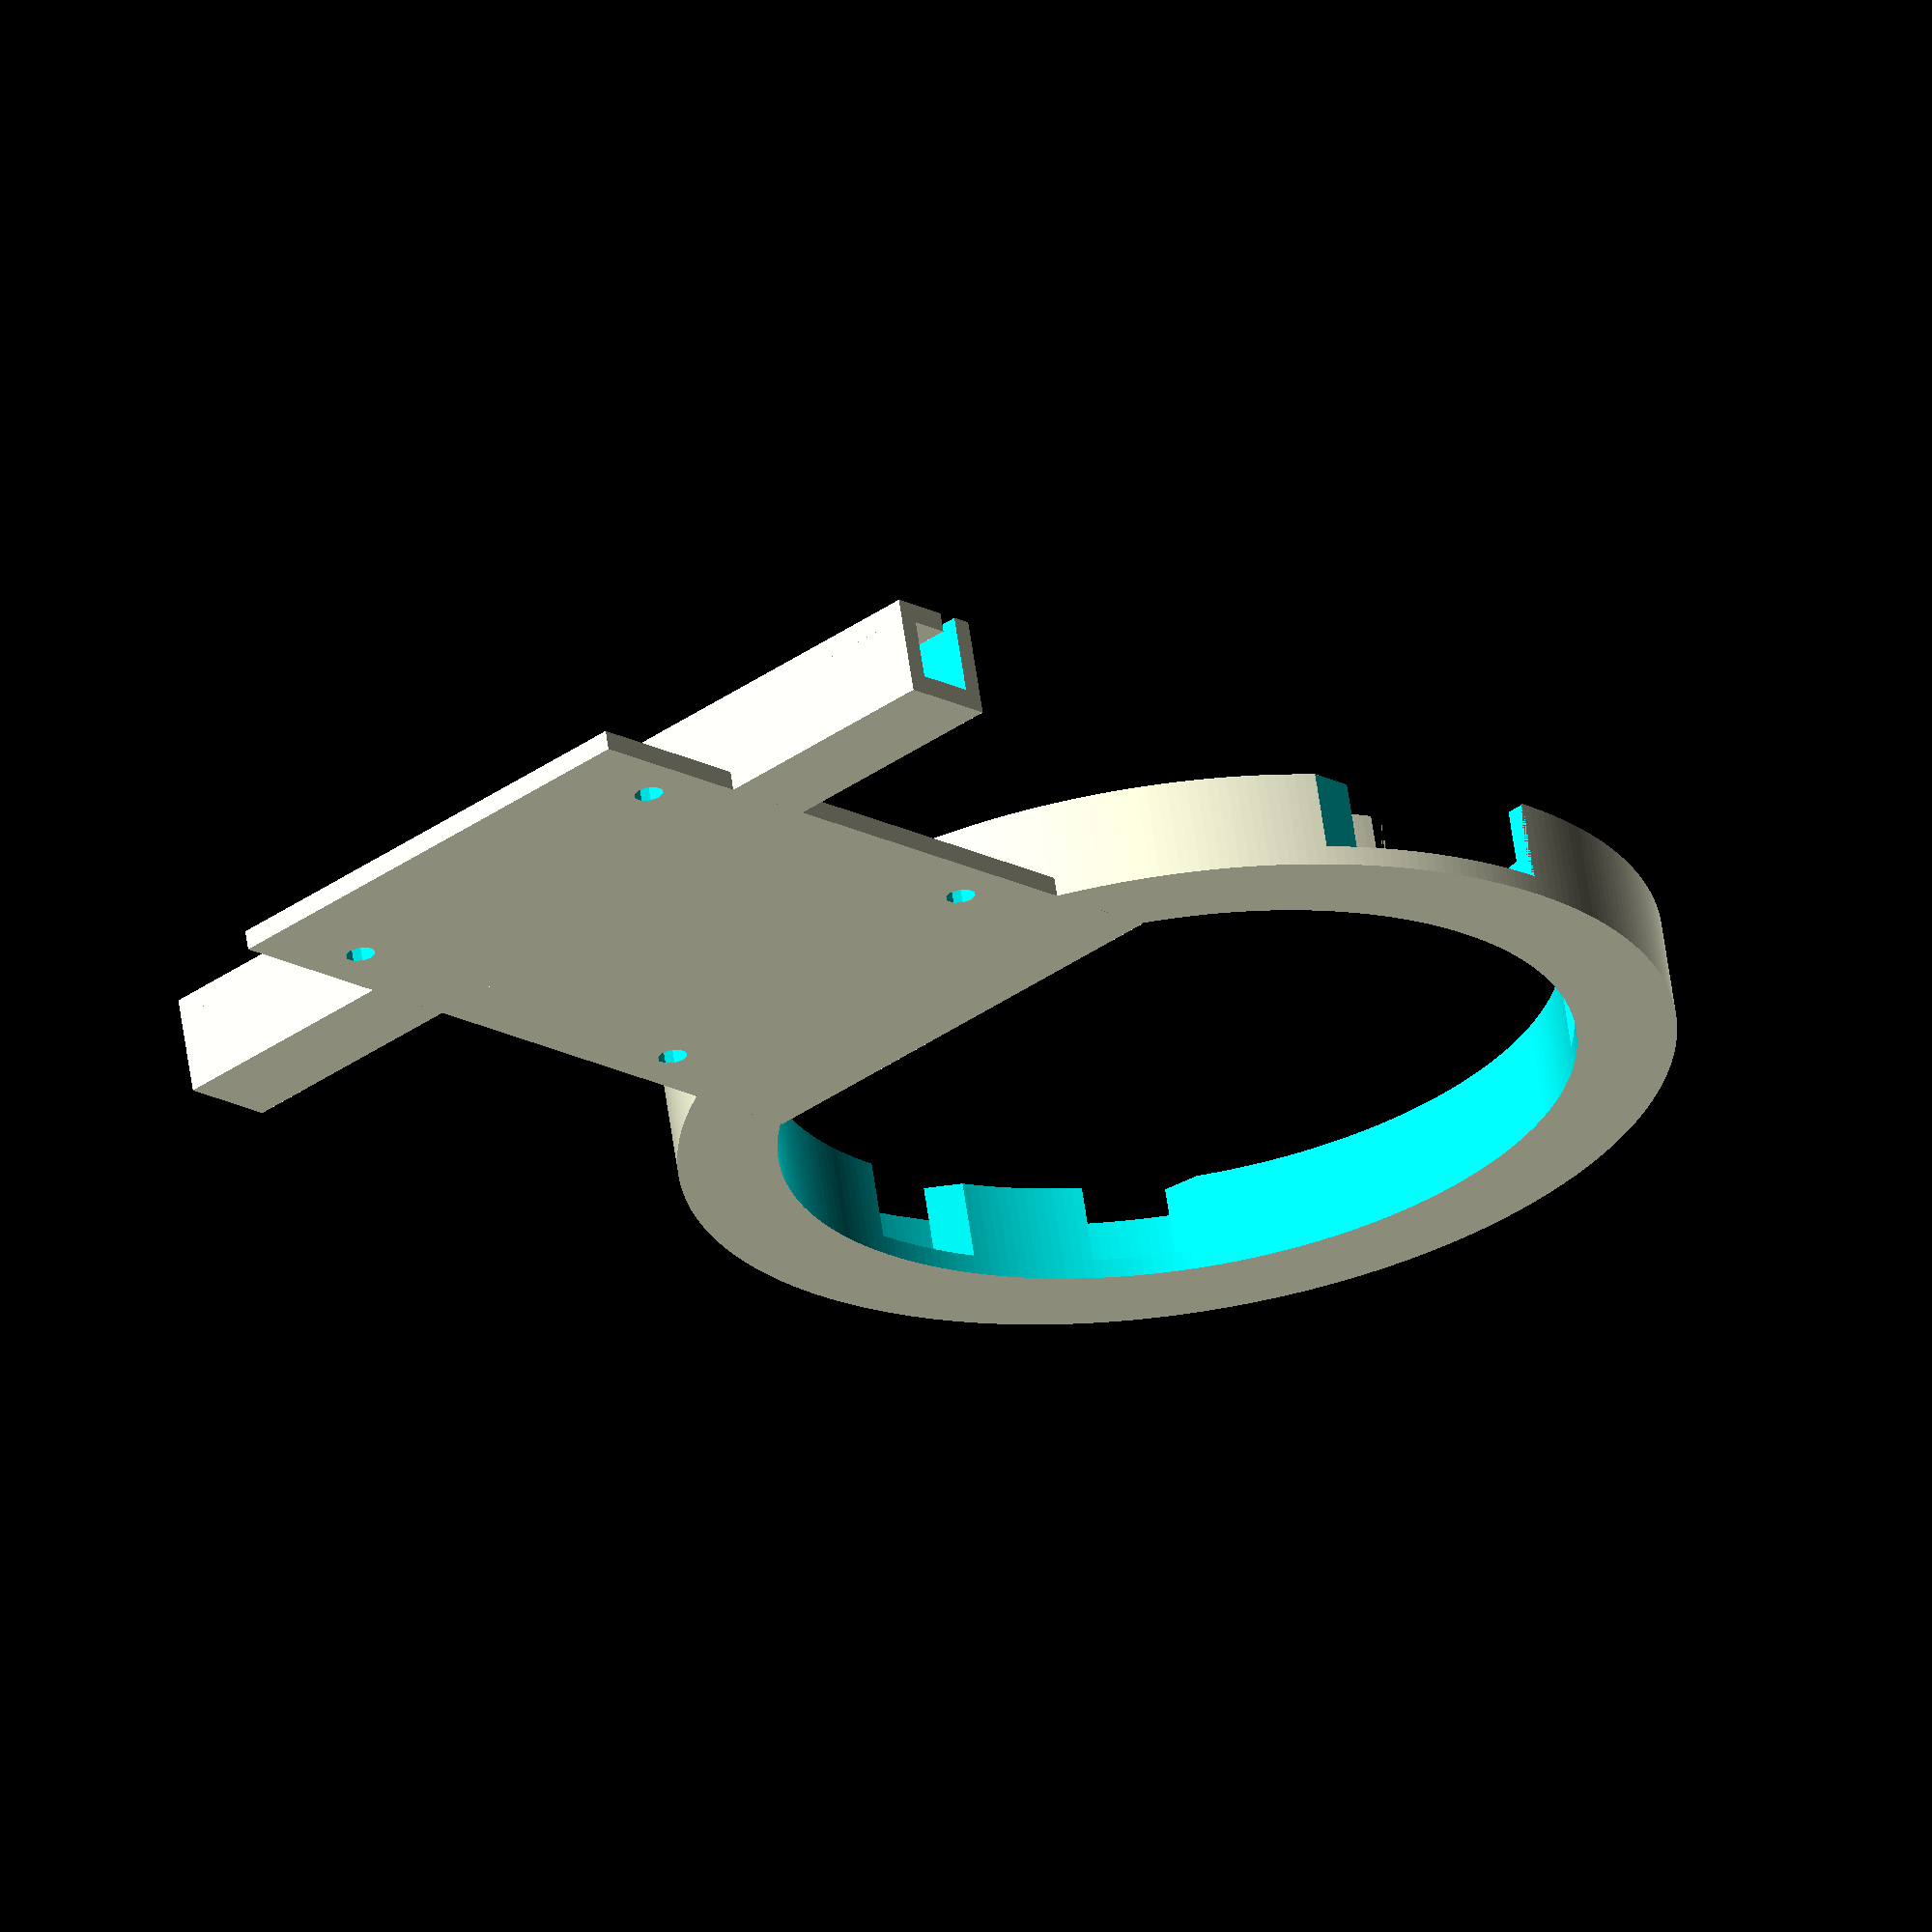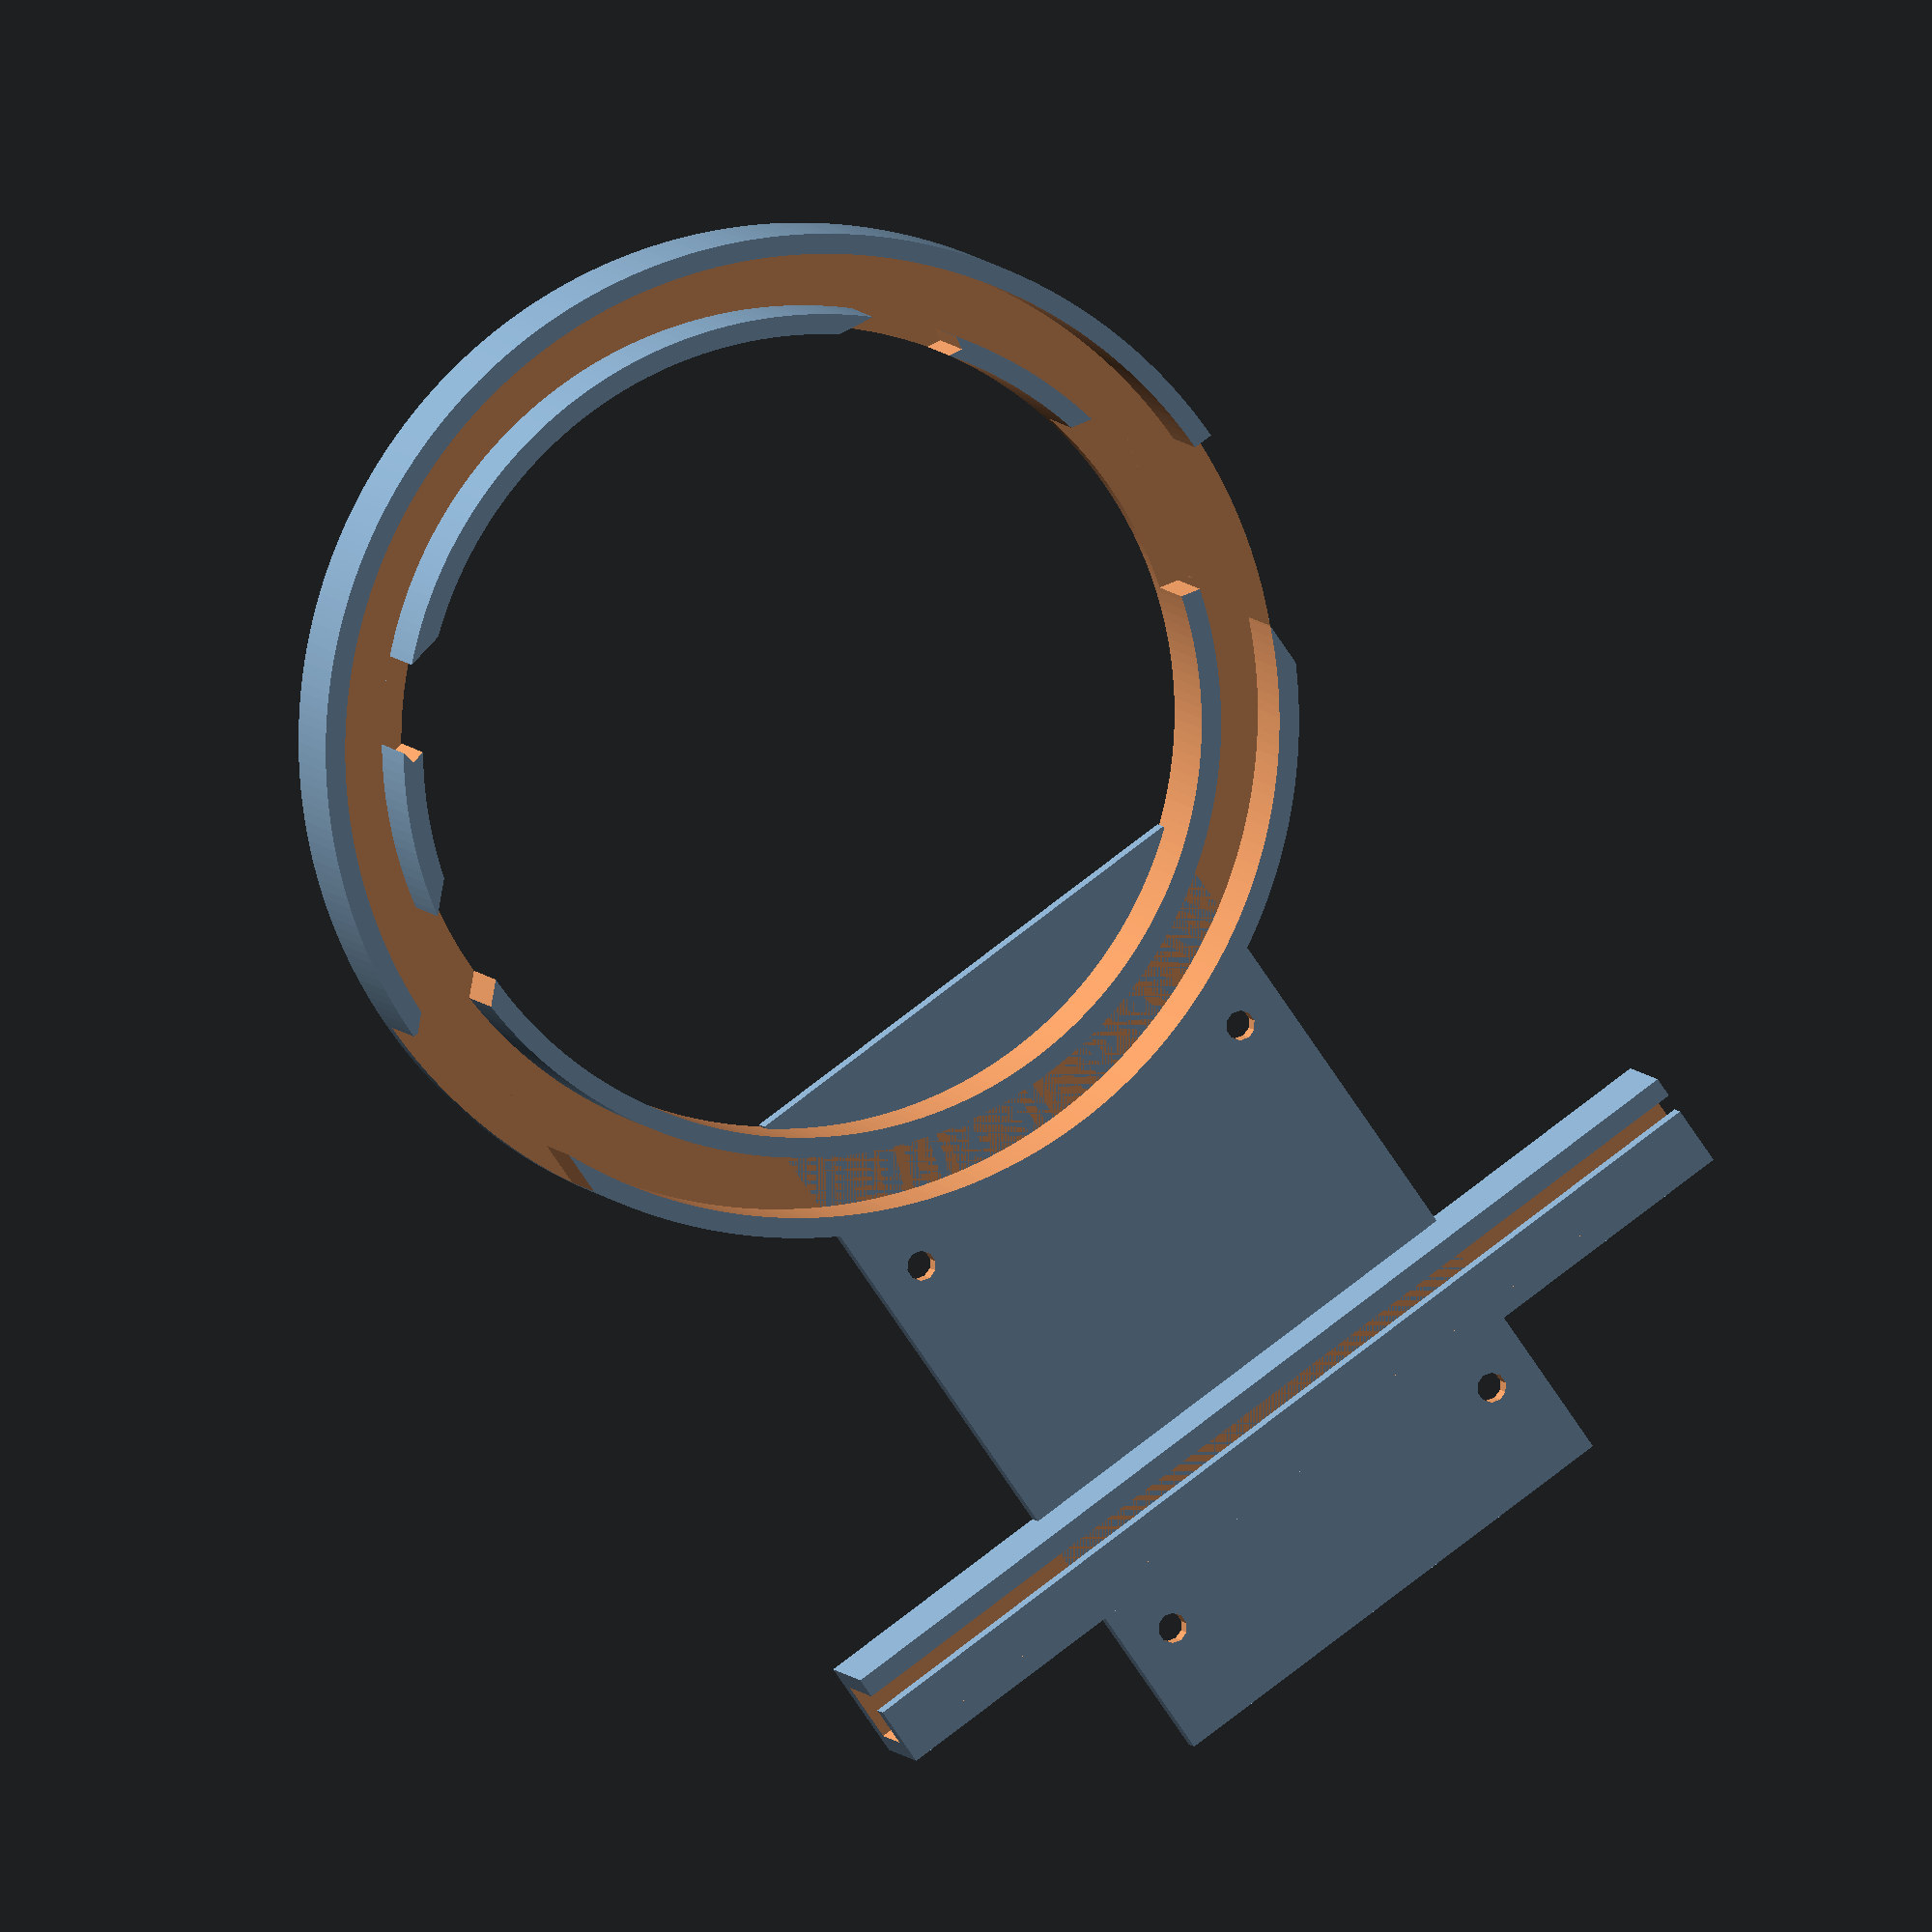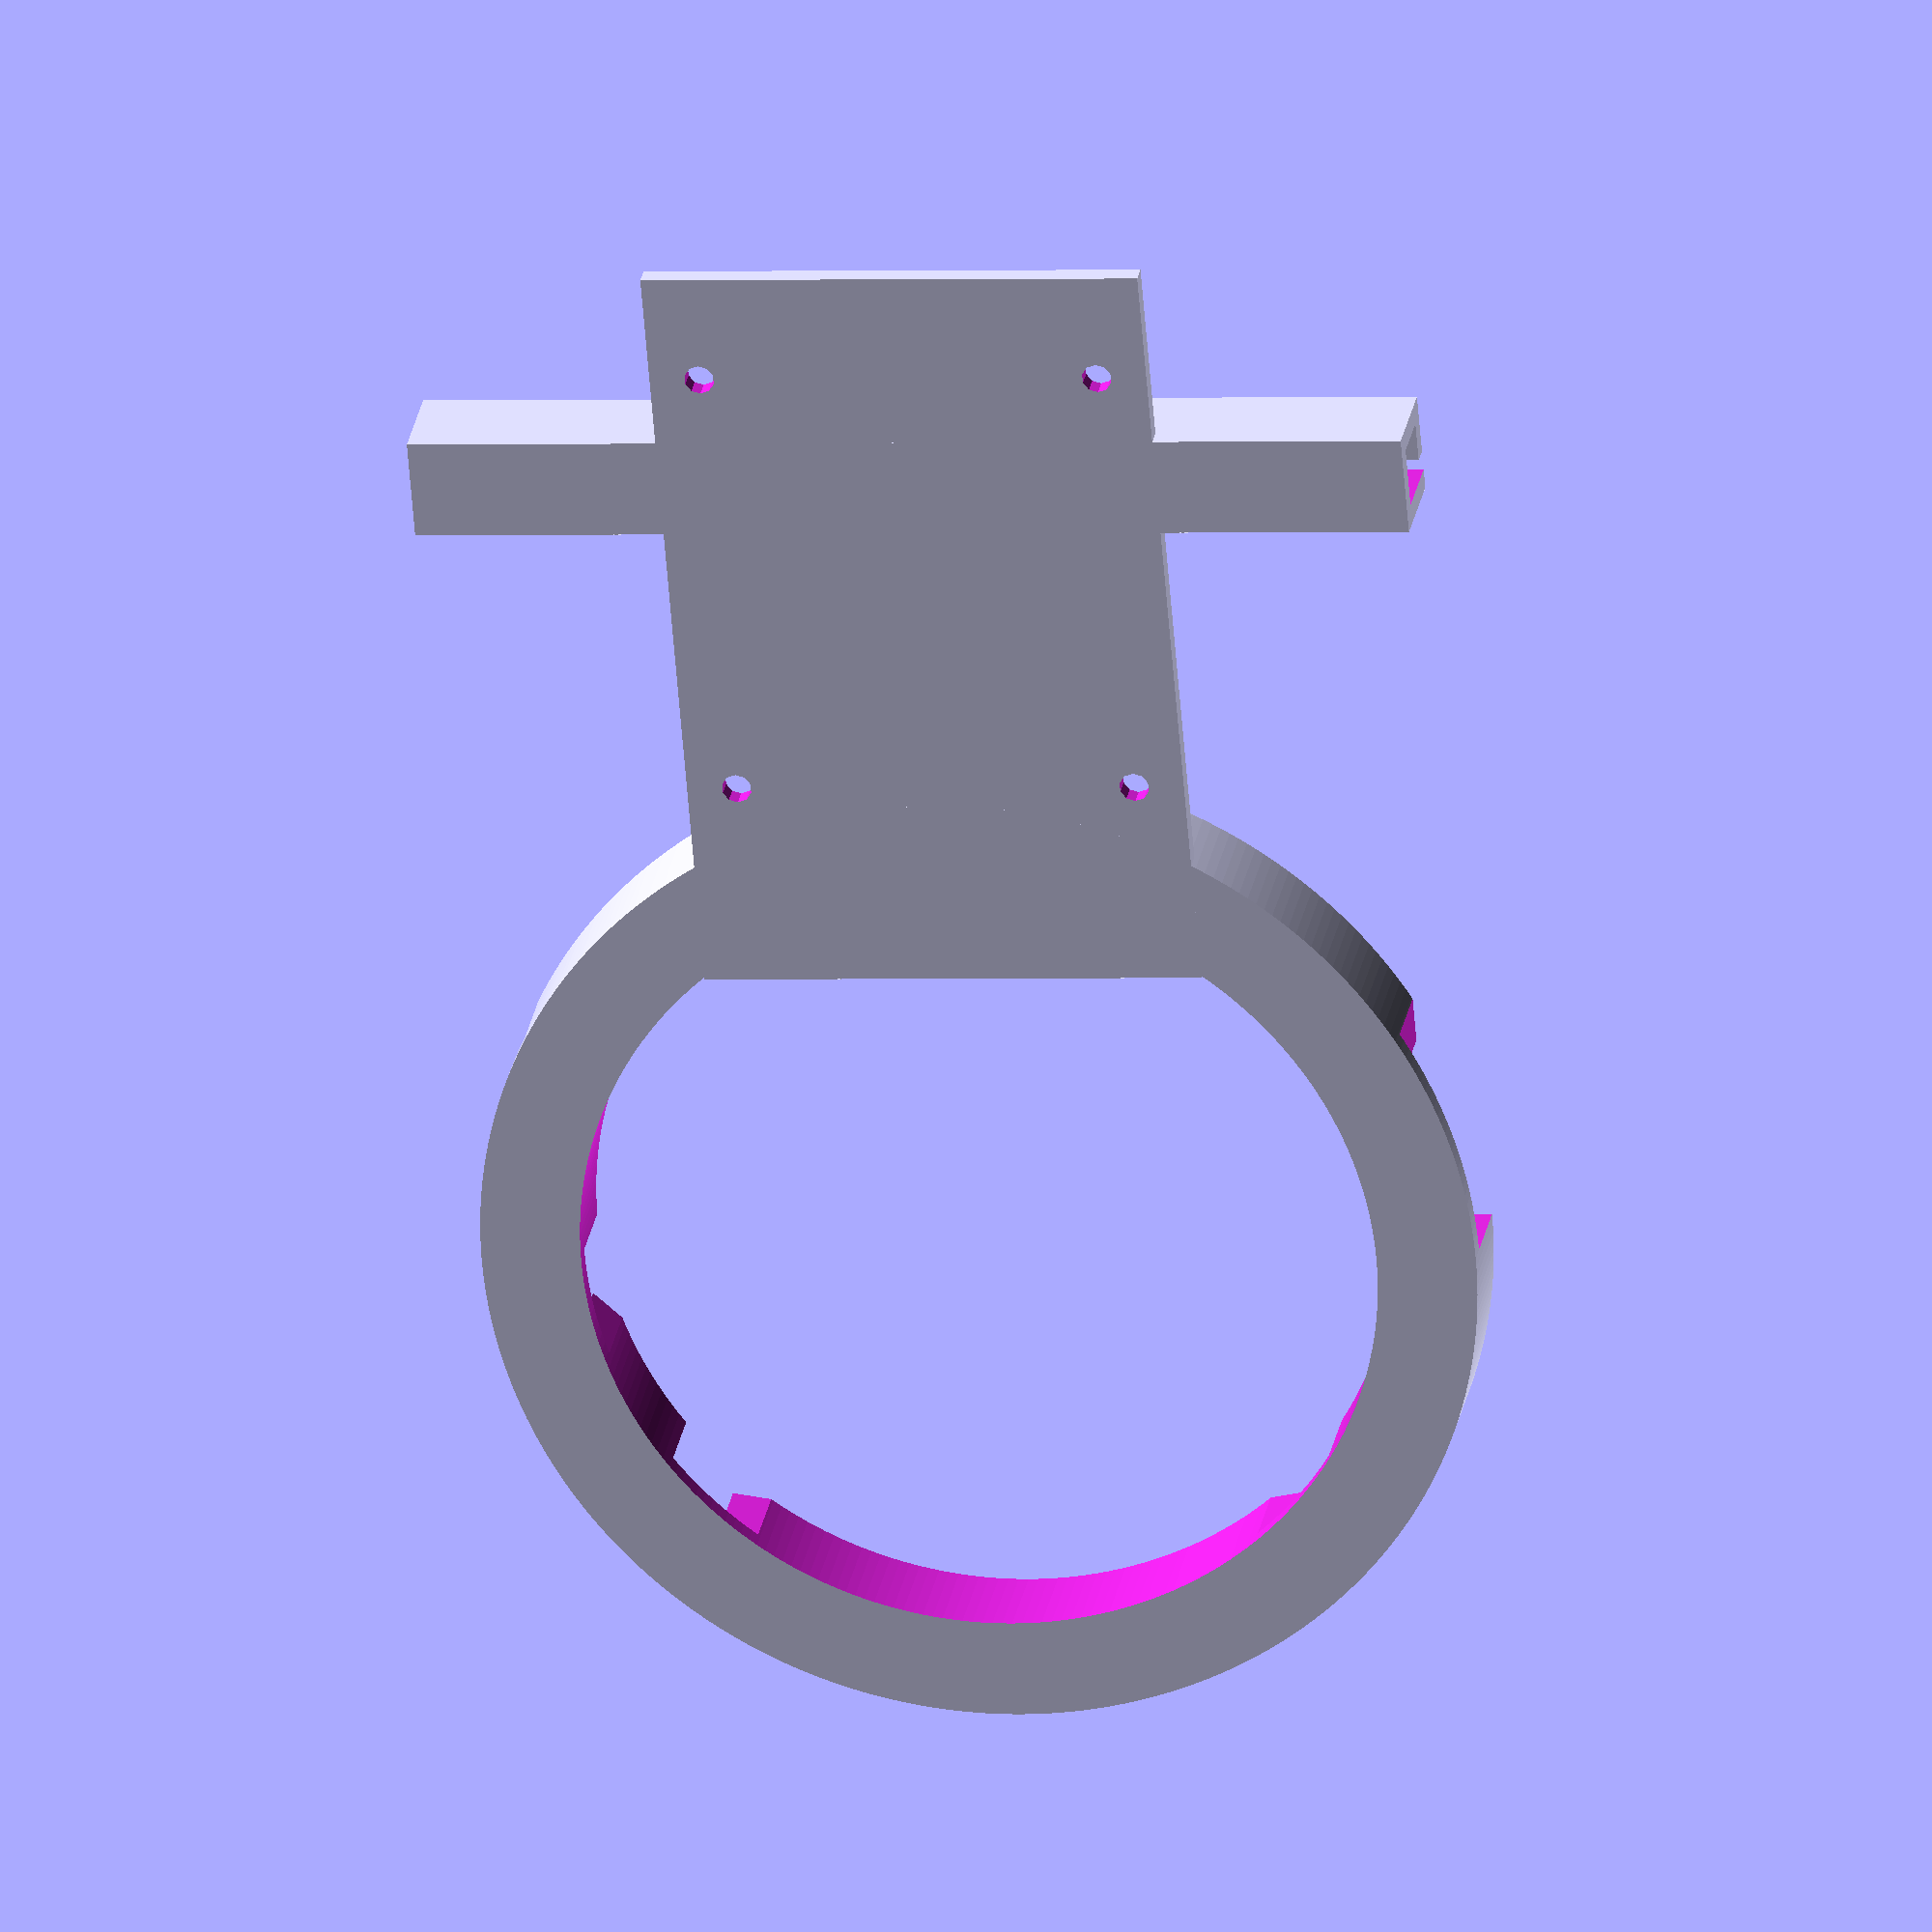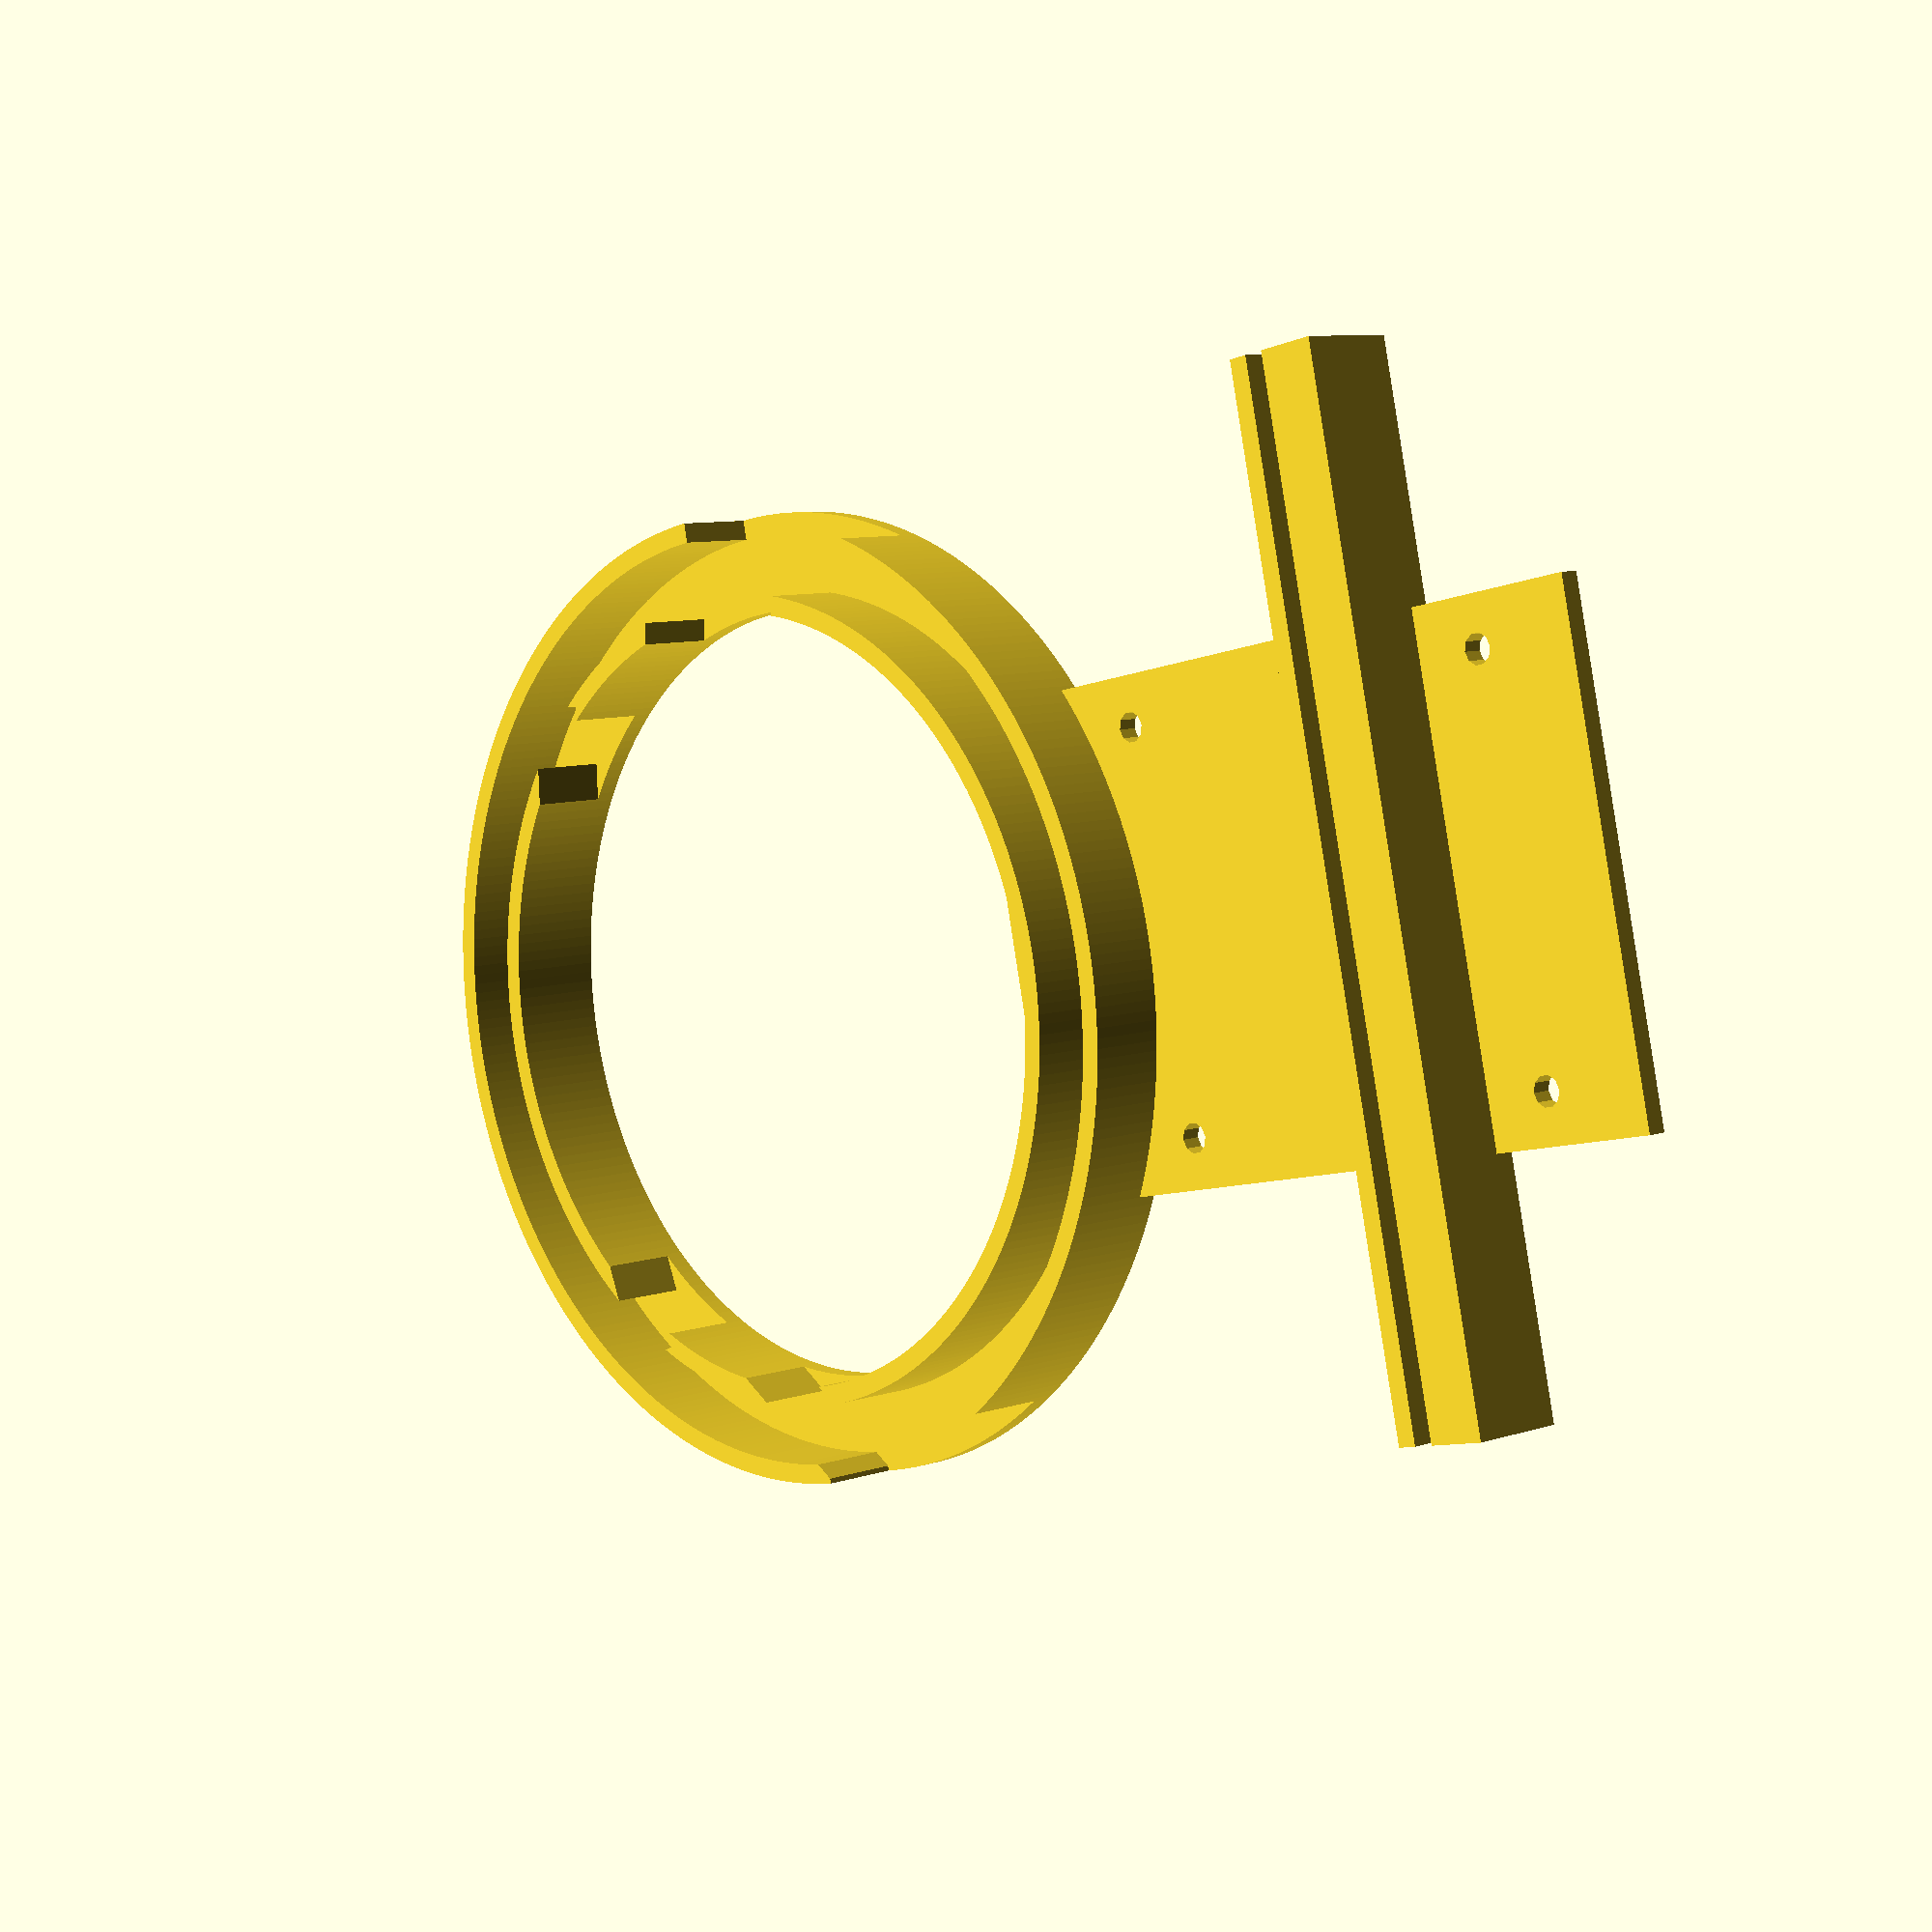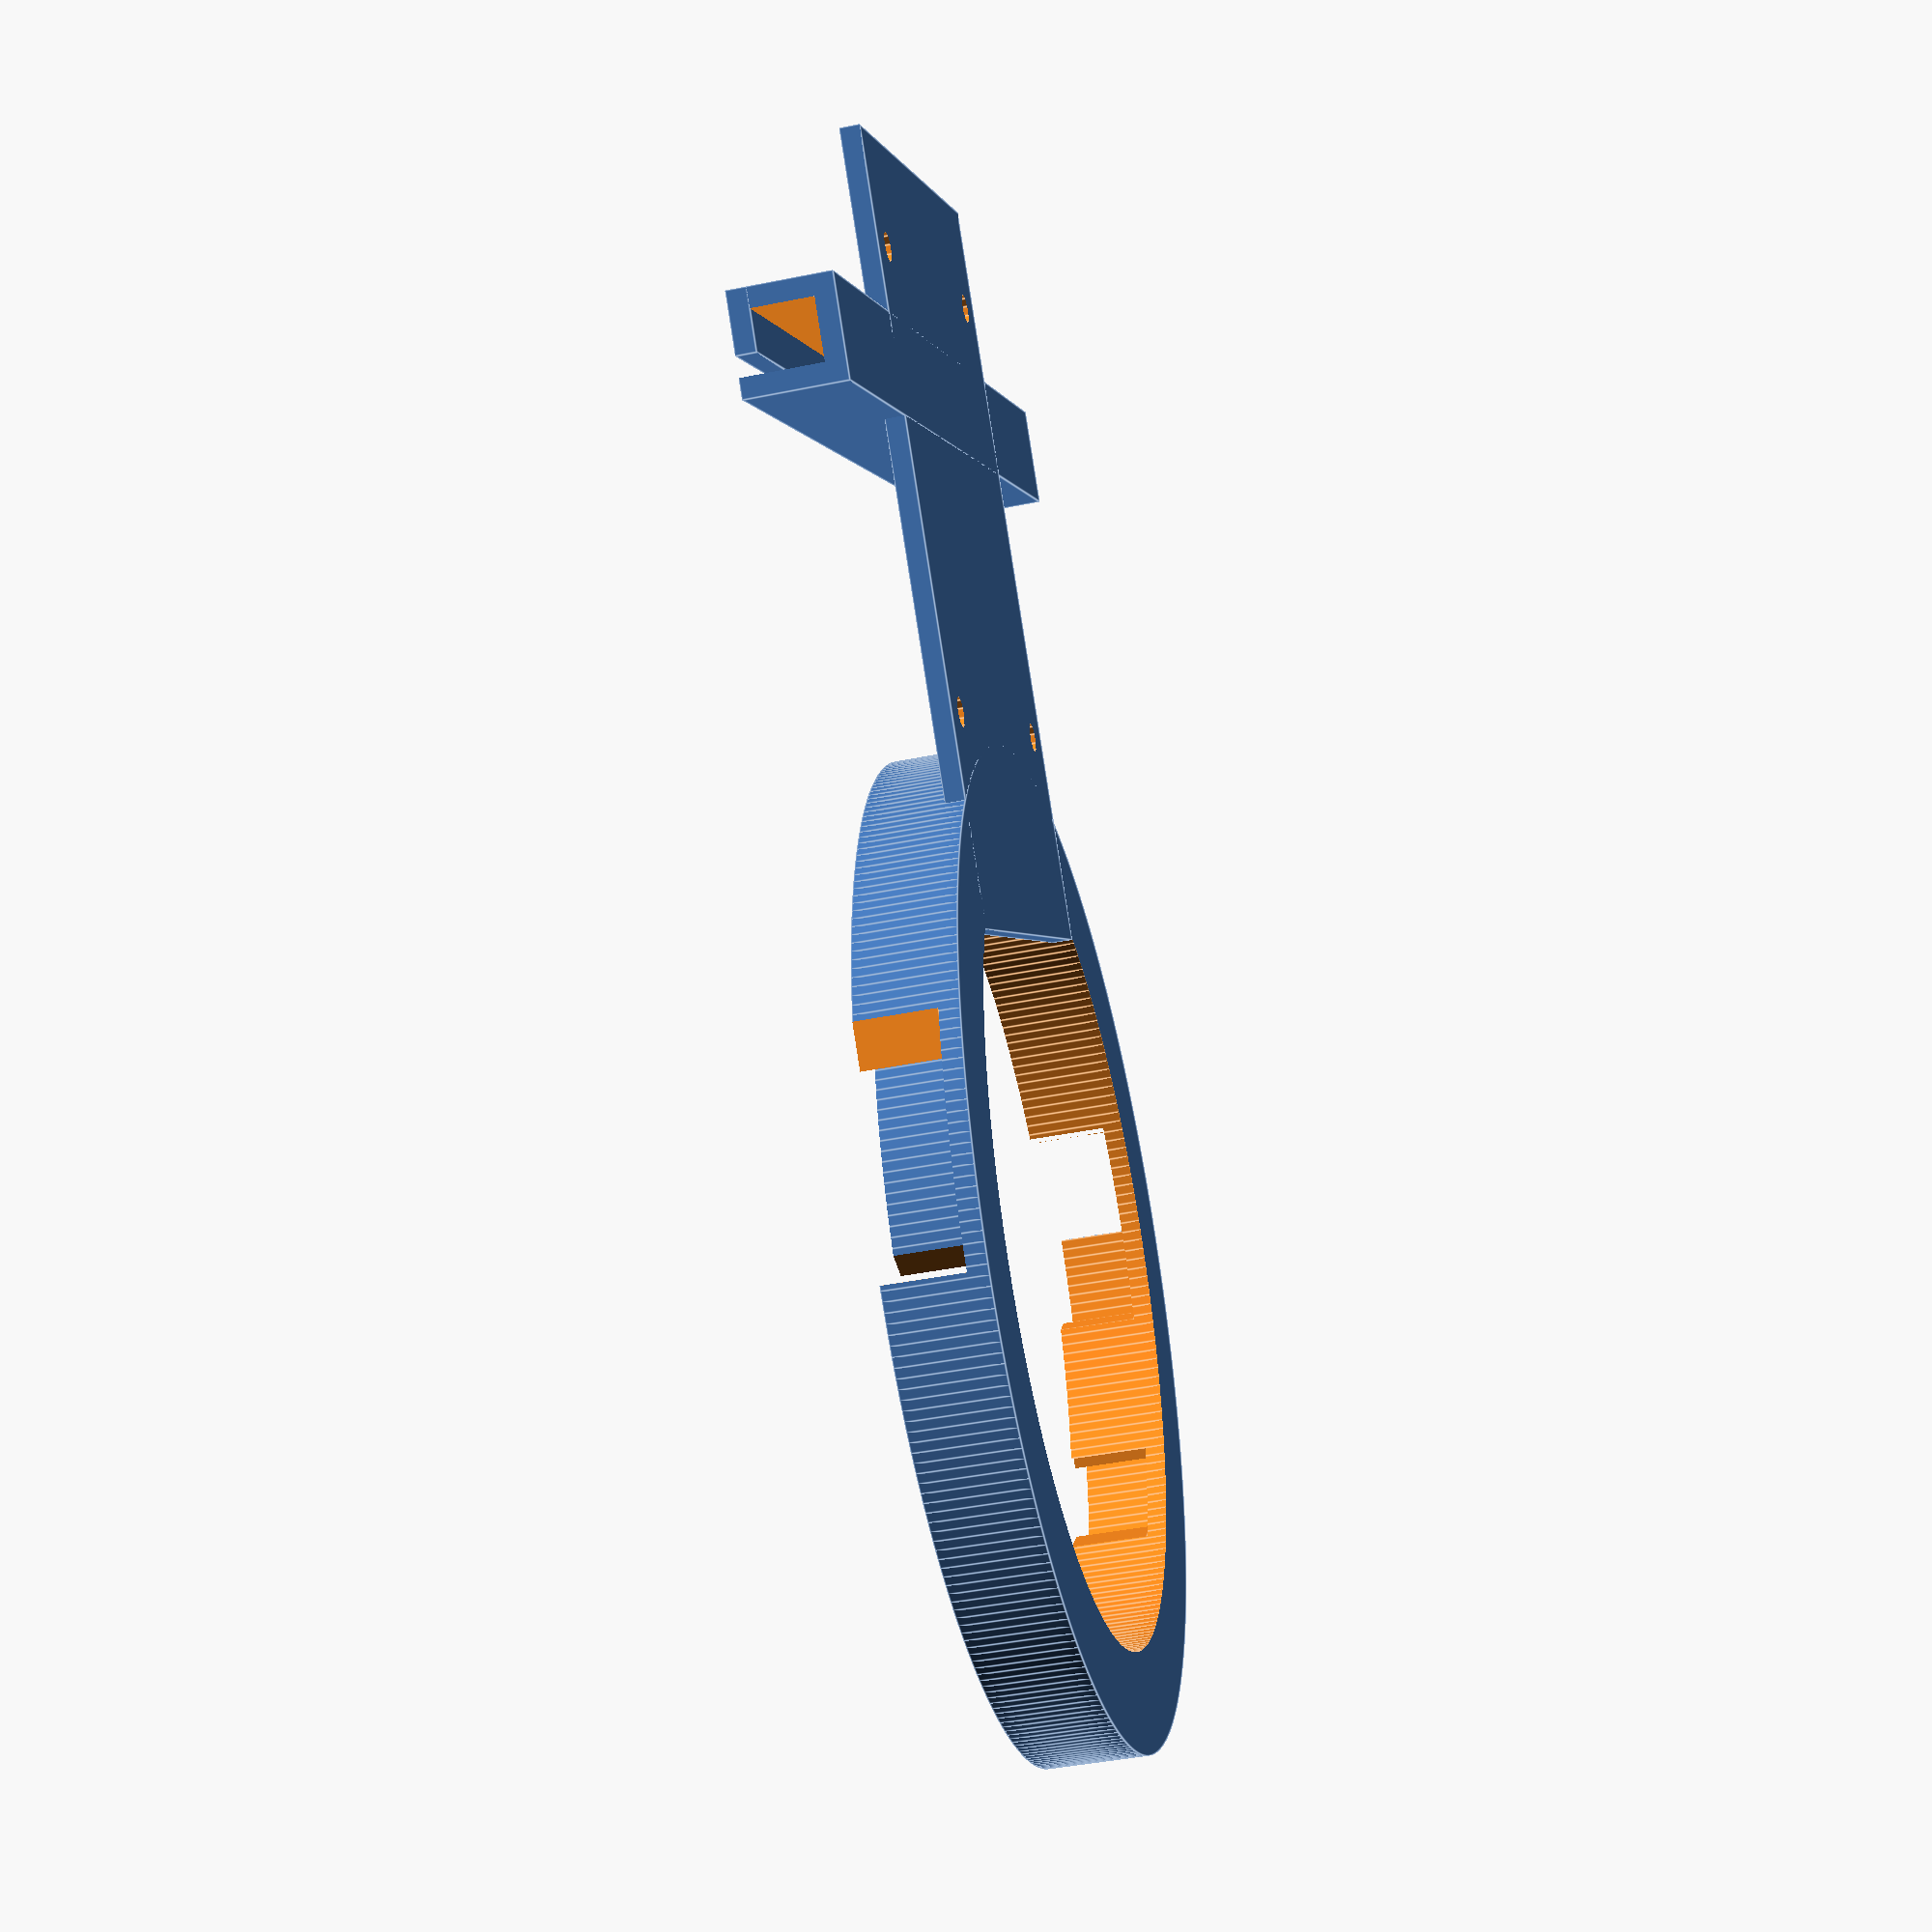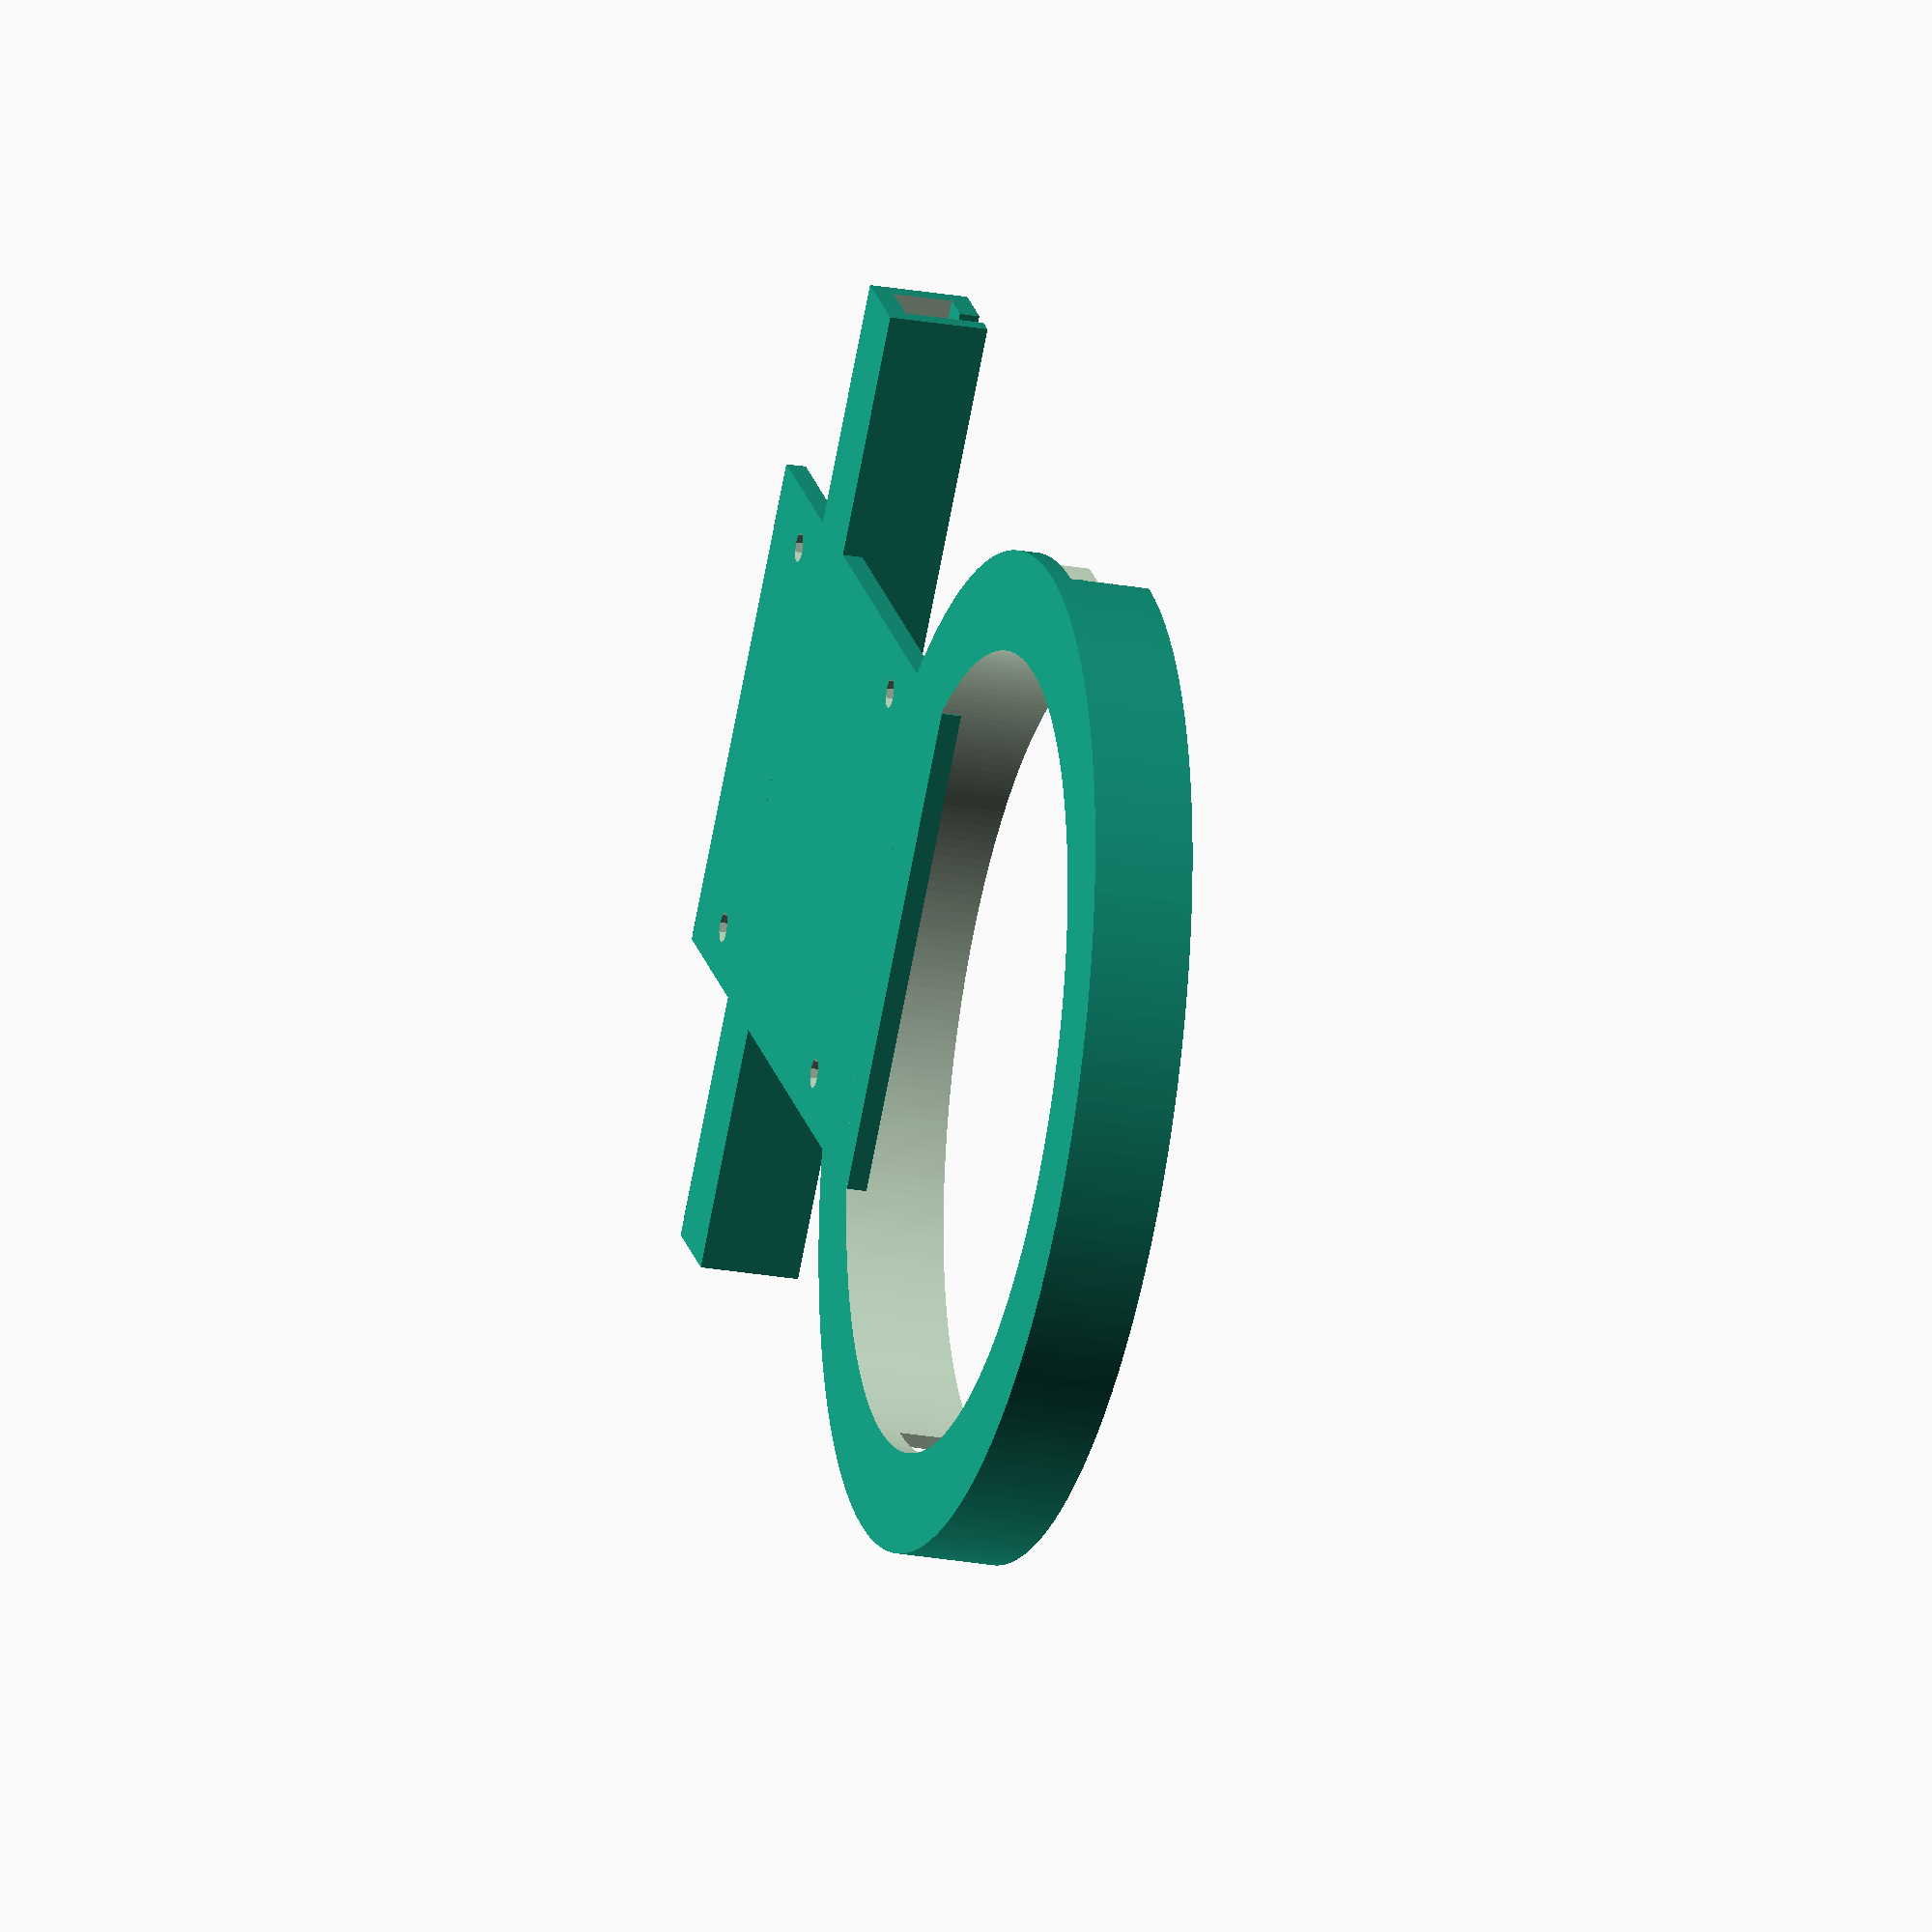
<openscad>
/*
 Parts needed to install transparent plexiglass walls on an arena.
 
 Assumes we have 4 walls of 60 cm in width. The walls were heated and bent into a circular shape. Each wall covers 90 degrees of the arena.
 
 The total circumference of the wall is 2*pi*r = 60cm*4, we need to know the radius
 240/(2*pi) = r
 r = 38.197 cm
 
 
*/
$fa=1;
$fs=1;

module opto_connector_neg(){

diam=15;
//translate([-diam/2,-diam/2,0])
//cube([diam,diam,2]);
connectordiam = 9;

translate([0,0,-2])
cylinder(5,connectordiam/2,connectordiam/2);

screwdiam = 2.5;

delta=9.5; // inter hole distance 7.5 - 11.5
translate([0,0,-2])
for ( dx = [-1:2:1] ){
for ( dy = [-1:2:1] ){
translate([dx*delta/2,dy*delta/2])
cylinder(5,screwdiam/2,screwdiam/2);
}
}

}

module optic_fiber_coil(thickness=2, wallHeight=10, coilDiameter=100, width=10){
    difference(){
        cylinder(d=coilDiameter,h=wallHeight);
        translate([0,0,-0.1])cylinder(d=coilDiameter-width*2,h=wallHeight+1); // hole in the middle
        // track for the optic fibre
        difference(){
            translate([0,0,thickness])cylinder(d=coilDiameter-thickness*2,h=wallHeight+1); // space for fibre
            translate([0,0,thickness-0.1])cylinder(d=coilDiameter-width*2+thickness*2,h=wallHeight+2); // space for fibre
        }
        // entry points for the fibre
        translate([50,0,thickness])rotate([0,0,180])cube([width-thickness*2,100,wallHeight]);
        translate([-50+width-thickness*2,0,thickness])rotate([0,0,180])cube([width-thickness*2,100,wallHeight]);
     // space for the fiber to comeout_1
     rotate([90,0,45])translate([-35,2,-35])cube([20,20,7]);
     // space for the fiber to comeout_2
     rotate([90,0,75])translate([-1,2,35])cube([20,20,7]);
     // space for the fiber to comeout_3
     rotate([90,0,10])translate([-30,2,-35])cube([20,20,7]);
     // space for the fiber to comeout_4
    rotate([90,0,-10])translate([10,2,-35])cube([20,20,7]);
    }
    
}
 

module optic_fibre_straight(thickness=2,wallHeight=10, width=10, length=100){
    
    difference(){
    cube([length,width,wallHeight]);   
    translate([-1,thickness,thickness])cube([length+2,width-thickness*2,wallHeight]); 
    }
    translate([0,0,wallHeight-thickness])cube([length,width-4,thickness]);
}

module join_coil_straight(thickness=2,width=25,length=30){
    difference(){
    translate([-length/2,-width/2,0])cube([length,width,thickness]);
    rotate([0,90,0])translate([-30,-10,20])cube([20,20,8]);
    }
}

module hood_coil(){
    /////
thickness=2;
wallHeight=2;
coilDiameter=100;
width=10;

 difference(){
        cylinder(d=coilDiameter,h=wallHeight,$fn = 100);
        //translate([0,0,-0.1])cylinder(d=coilDiameter-width*2-20,h=wallHeight+1,$fn = 100); // hole in the middle
     translate([0,0,-0.1])cylinder(d=coilDiameter-width*2+10,h=wallHeight+1,$fn = 100);
        //cut the bottom
        difference(){
            translate([0,0,thickness])cylinder(d=coilDiameter-thickness*2,h=wallHeight+1,$fn = 100); // space for fibre
            translate([0,0,thickness-0.1])cylinder(d=coilDiameter-width*2+thickness*2,h=wallHeight+2); // space for fibre
        }
        
    }
        
}



/*
difference(){

    rotate([0,90,0])translate([-25,-70,25])cube([25,22,3]);
    rotate([0,90,0])translate([-24,-66,25])translate([7.5,7.5])opto_connector_neg();
    rotate([0,90,0])translate([-24,-67,25])cube([15,17,1]);

}

difference(){
    // main plate and walls
 
        rotate([0,0,90])translate([-70,-25,0])cube([76+19,50,2]);// it was 76 
        // 4 screw holes
        rotate([0,0,90])translate([-70+11+19,-25+5,0])cylinder(5,3.5/2,3.5/2); // 14 mm added to remove the 
        rotate([0,0,90])translate([-70+11+19,15+5,0])cylinder(5,3.5/2,3.5/2);
        rotate([0,0,90])translate([-70+11+45+19,-25+5,0])cylinder(5,3.5/2,3.5/2);
        rotate([0,0,90])translate([-70+11+45+19,15+5,0])cylinder(5,3.5/2,3.5/2);
    
        // 4 nuts recessed
        rotate([0,0,90])translate([-70+11+19,-25+5,1])cylinder(5,8/2,8/2);
        rotate([0,0,90])translate([-70+11+19,15+5,1])cylinder(5,8/2,8/2-1);
        rotate([0,0,90])translate([-70+11+45+19,-25+5,1])cylinder(5,8/2,8/2);
        rotate([0,0,90])translate([-70+11+45+19,15+5,1])cylinder(5,8/2,8/2);
        // space for commutator
        rotate([0,0,90])translate([3+19,0,0])cylinder(5,10,10);
        // opto 1
        translate([18,-0.5+18.5,-2])cylinder(5,6,6);
           
        // opto 2
        translate([-18,18,-2])cylinder(5,6,6);

}
*/
module opto_connector(length=15, thickness=2,opticHoleDiameter=9,screwHoleDiameter=2){
    difference(){
    translate([-length/2,-length/2,0])cube([length,length,2]);
    translate([0,0,-1]) cylinder(d=opticHoleDiameter,h=thickness+2);
    for (rot = [0,90,180,270]){
        rotate([0,0,45+rot])translate([6.6,0,-1])cylinder(d=screwHoleDiameter,h=thickness+2);
    }
    }
}

module actuator_top(thickness=2,width=50, length=77,allParts=true){
    
    
    difference(){
        cube([length,width,thickness]);
        // screw holes to attach to lower part
        translate([11,5,-1])cylinder(d=3,h=thickness+2);
        translate([67-11,width-5,-1])cylinder(d=3,h=thickness+2);
        translate([11,width-5,-1])cylinder(d=3,h=thickness+2);
        translate([67-11,5,-1])cylinder(d=3,h=thickness+2);
    }
    
    
    
    if(allParts==true){
    translate([45,0,thickness])cube([2,16,12]); // 1 of 2 parallel vertical walls
    translate([45-12.,0,thickness])cube([2,16,12]); // 1 of 2 parallel vertical walls
    // vertical walls at 45 degrees
    translate([26+13.6,32,2])rotate([0,0,45]){
    difference(){
        cube([thickness,18,12]);
        translate([-1,9,6])rotate([0,90,0])cylinder(d=3,h=10);
    }
    }
    // hole for the rotary joint
    translate([length+15/2,width/2])difference(){
    union(){
        hull(){
        translate([-20,-15/2,0])cube([15,15,thickness]);
        cylinder(d=15,h=thickness);
        }
        translate([0,0,thickness])cylinder(d=15,h=12);
        }
    
    translate([0,0,thickness])cylinder(d=12,h=13);
    translate([0,0,-thickness])cylinder(d=7,h=12);    
    }
    
    // holder for 2 optic fiber 
    
    translate([15/2+length,15/2+width-15,0])opto_connector();
    translate([15/2+length,15/2,0])opto_connector();
}
}



module optic_fiber_all(){
    translate([0,10,0])optic_fiber_coil();
    translate([-50,-80,0])optic_fibre_straight();
    translate([50/2,-98,0]) rotate([0,0,90])actuator_top(allParts=false);
}






//translate([50/2,-98,-15]) rotate([0,0,90])actuator_top();
optic_fiber_all();



//translate([0,10,10])rotate([0,180,0])hood_coil();

</openscad>
<views>
elev=295.9 azim=223.9 roll=171.7 proj=o view=solid
elev=353.5 azim=325.0 roll=344.4 proj=o view=solid
elev=153.6 azim=4.8 roll=350.7 proj=o view=wireframe
elev=171.8 azim=77.1 roll=132.9 proj=p view=wireframe
elev=221.7 azim=40.0 roll=76.1 proj=p view=edges
elev=205.2 azim=46.8 roll=285.9 proj=o view=wireframe
</views>
